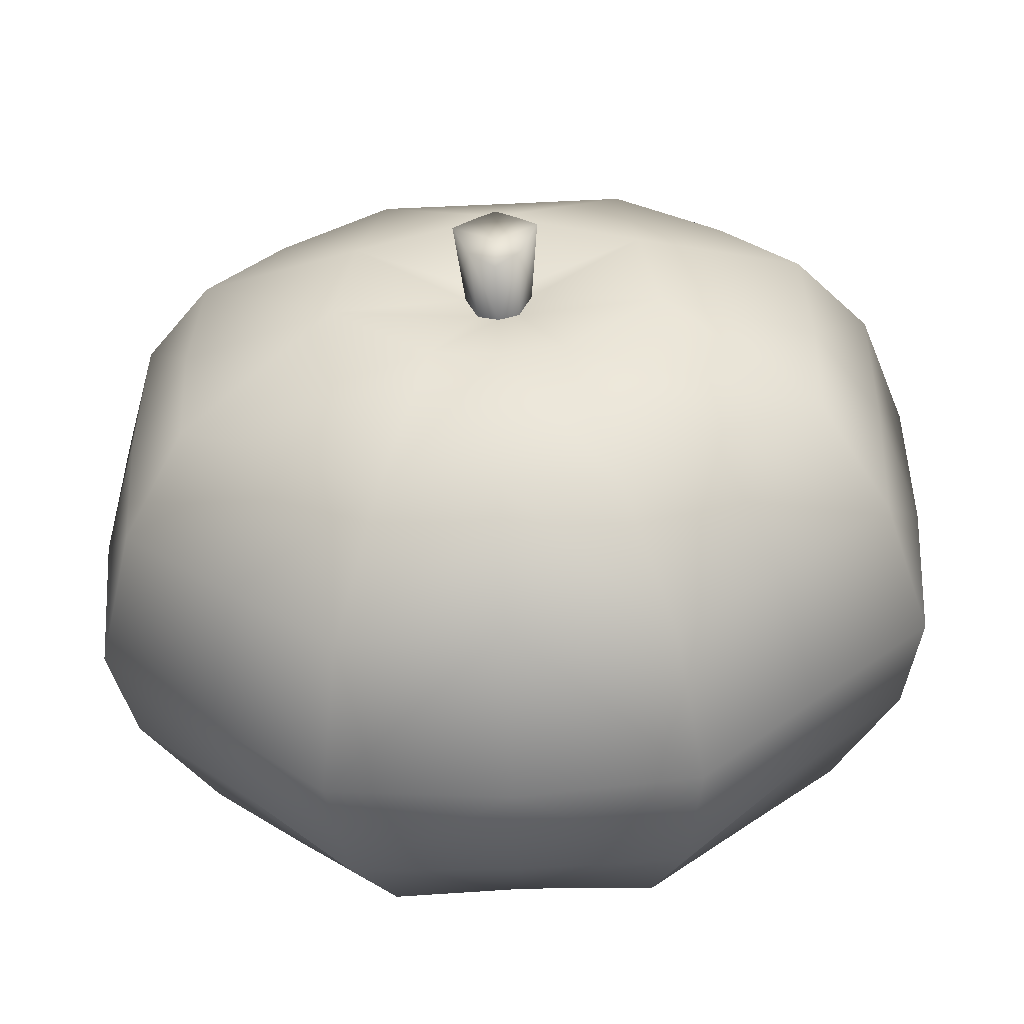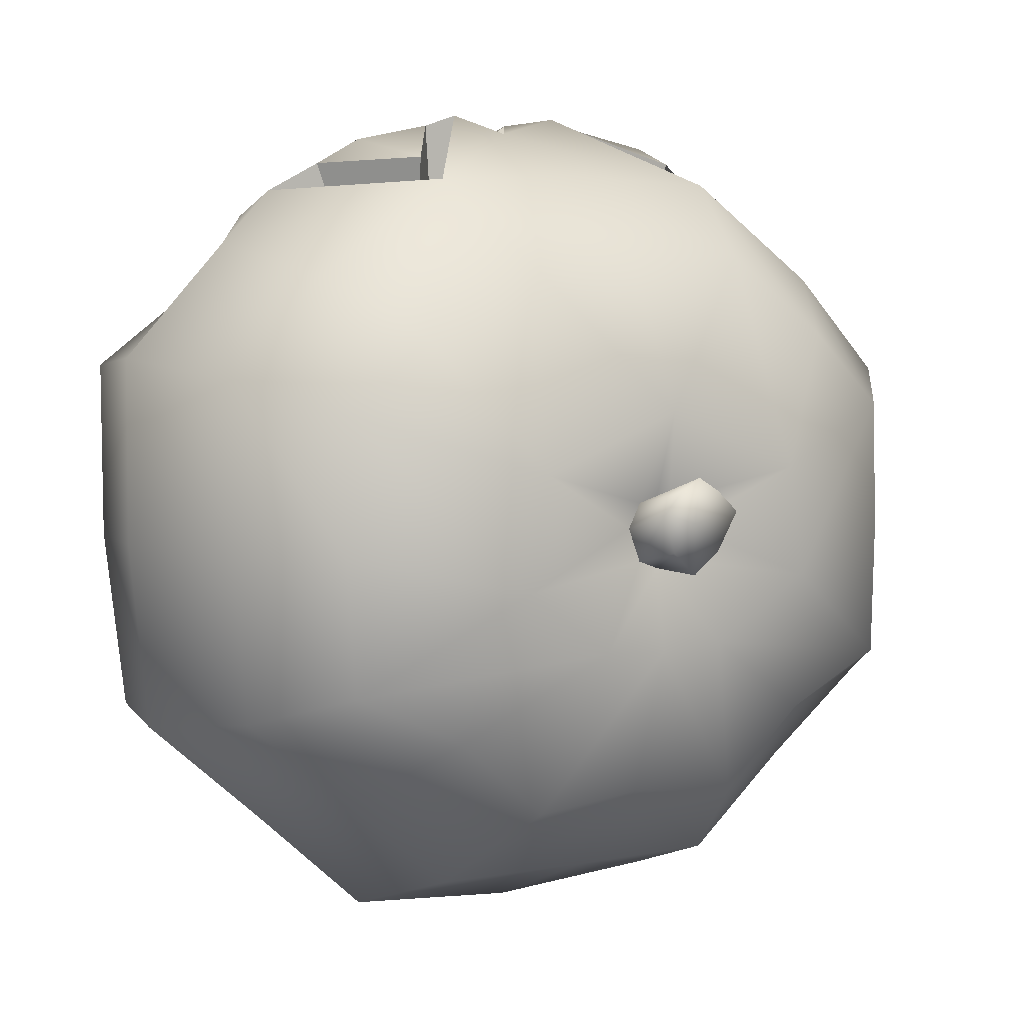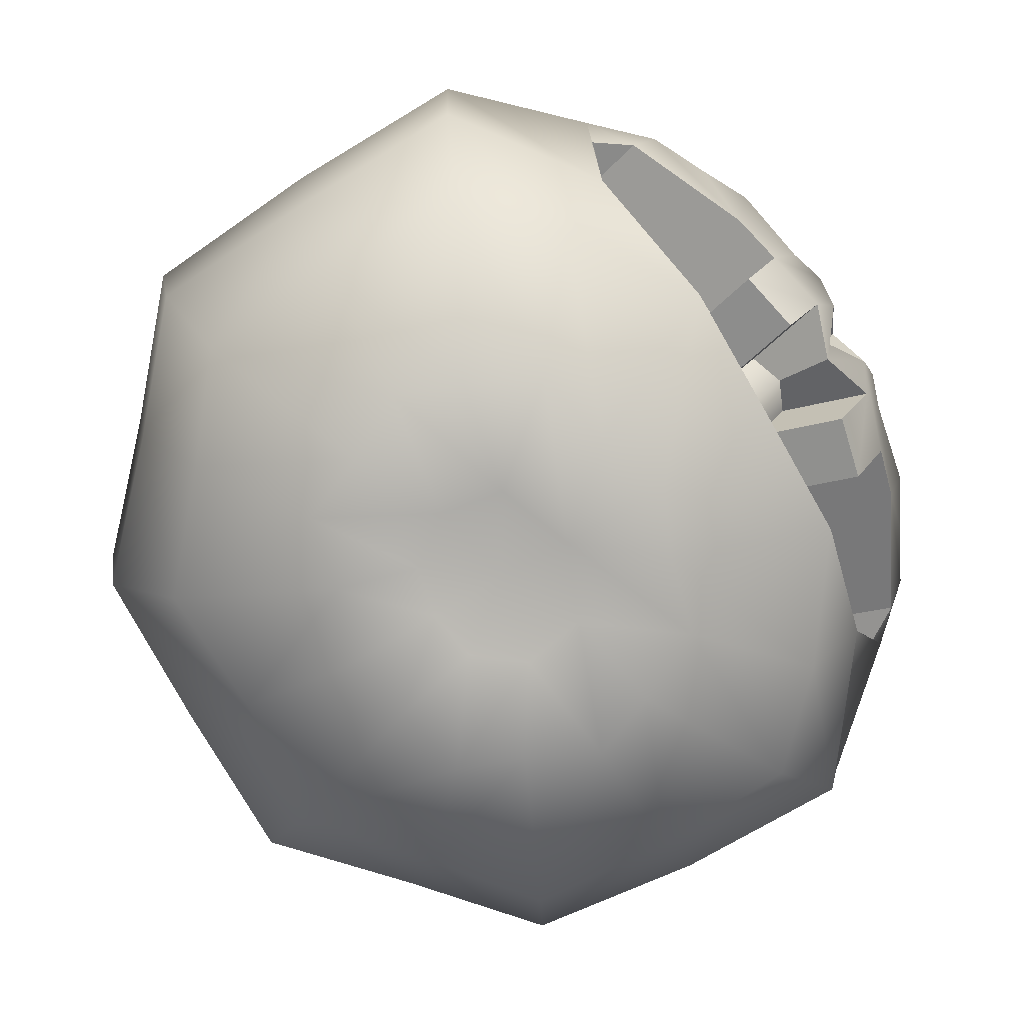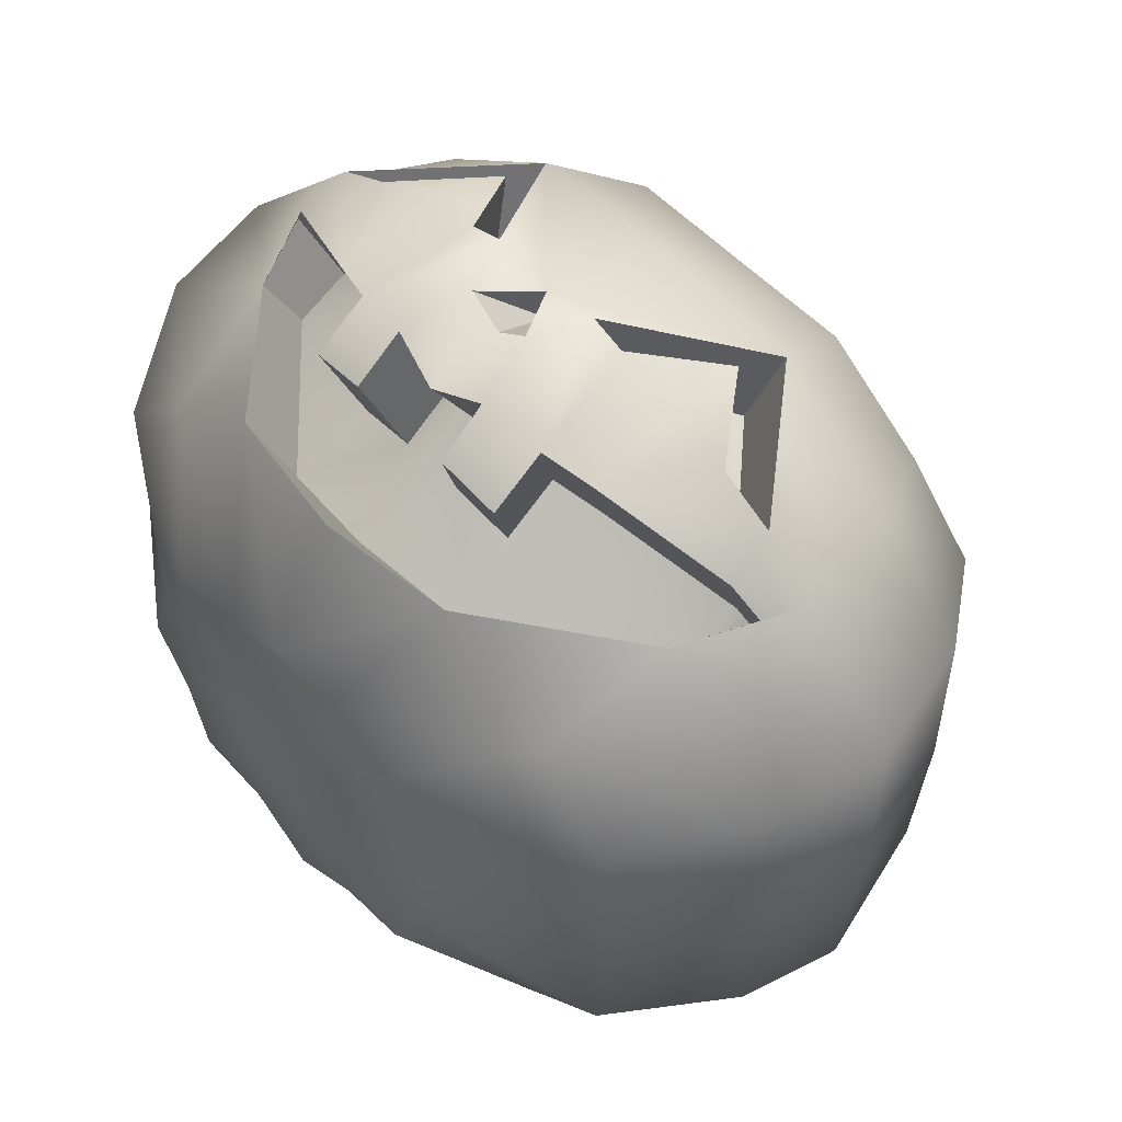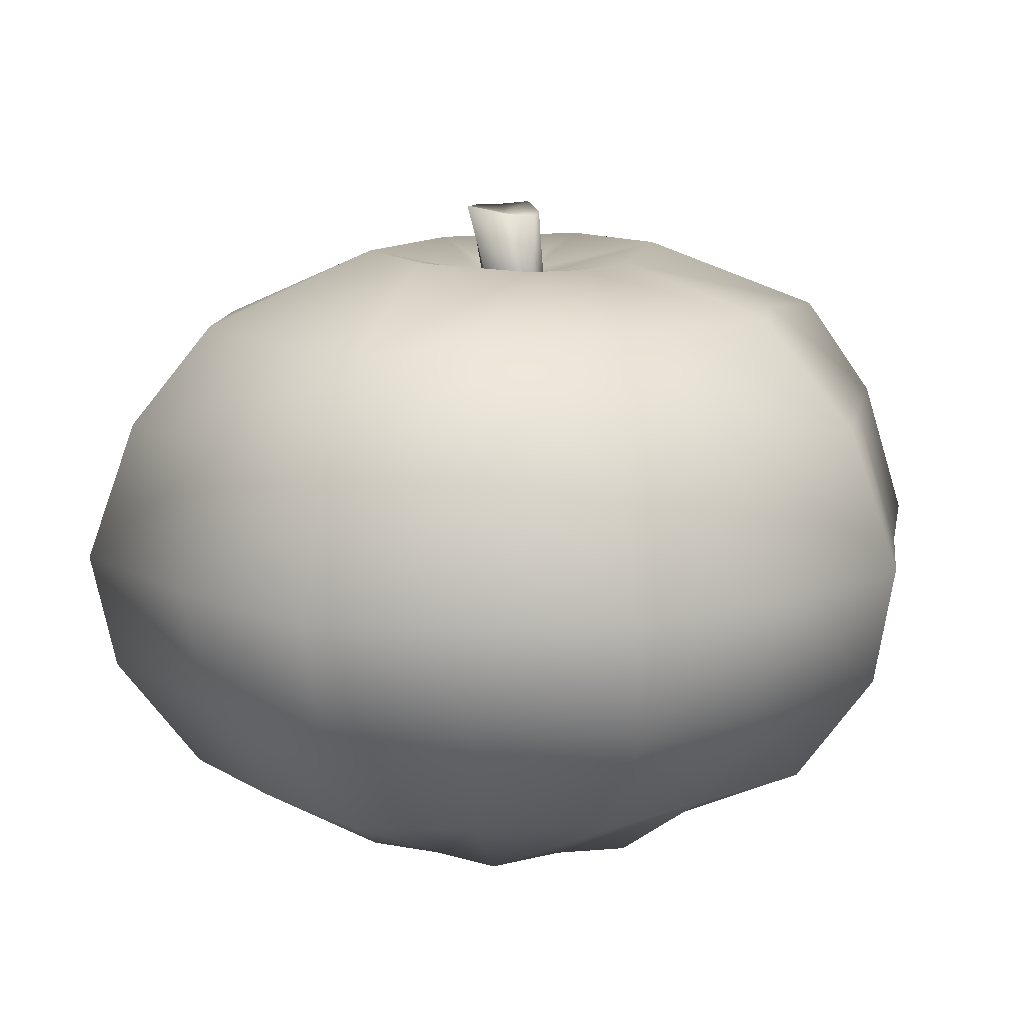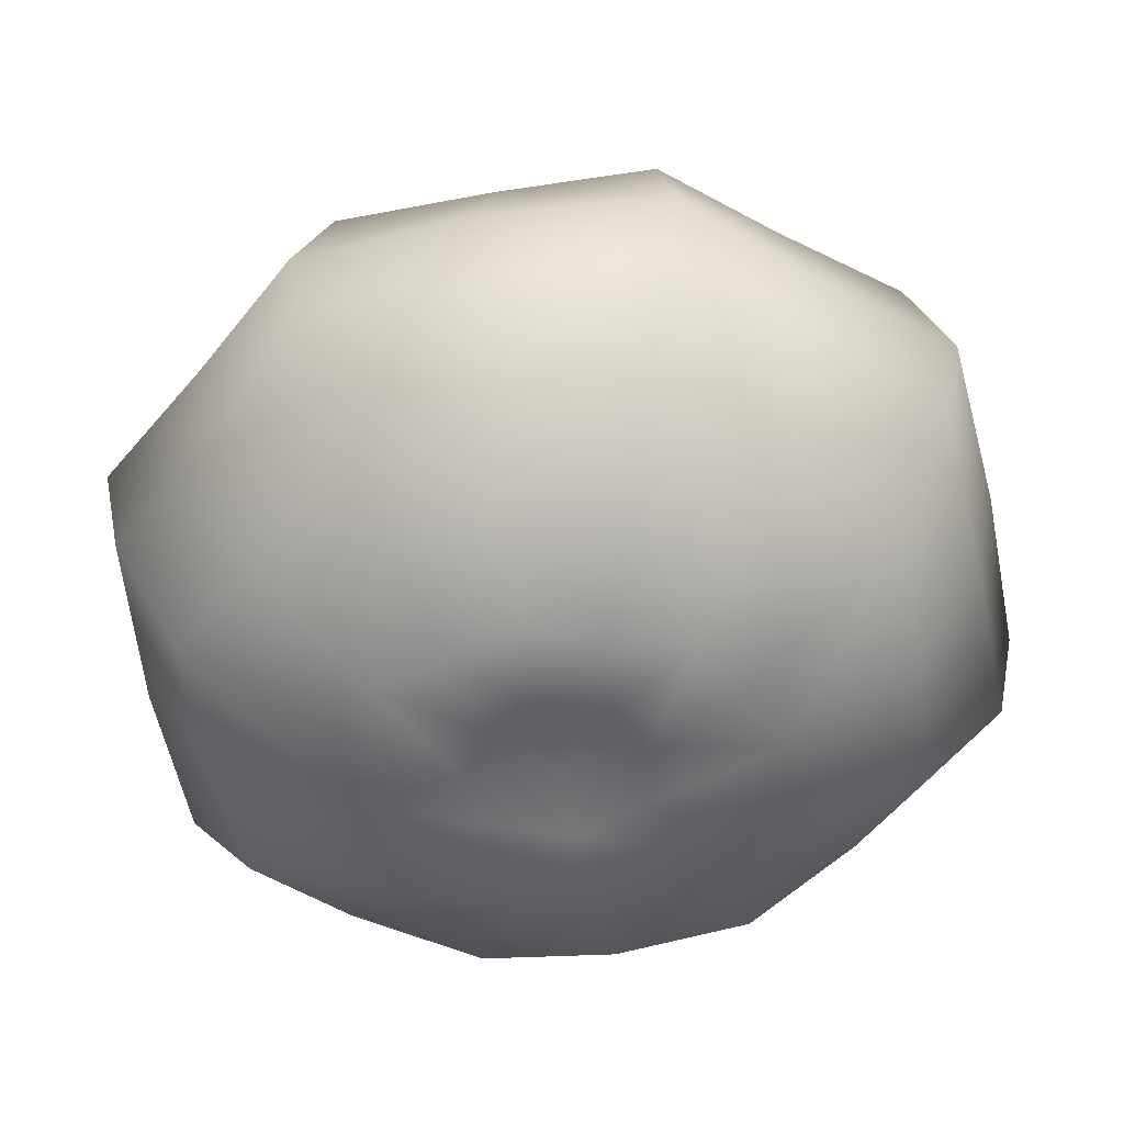
<metadata>
{"format":"obj","ext":"obj","renderer":"f3d","projection":"perspective","resolution":1024,"background":"white","views":[{"elev":-52.9,"azim":-177.1,"up":"+Z"},{"elev":5.0,"azim":147.8,"up":"+Z"},{"elev":-79.8,"azim":-60.2,"up":"+Y"},{"elev":53.4,"azim":48.3,"up":"+Z"},{"elev":12.5,"azim":140.8,"up":"+Y"},{"elev":-52.4,"azim":-169.5,"up":"+Y"}]}
</metadata>
<code>
v  -0 -7.914 -0.0113
v  -2.25 -8.459 -0.4899
v  -1.31 -8.46 -1.72
v  -1.862 -8.418 -3.808
v  -0 -8.505 -4.697
v  -0 -8.46 -1.964
v  -0 -8.46 1.928
v  -1.954 -8.46 1.156
v  -5.463 -8.439 -0.0436
v  -8.855 -6.186 -0.0478
v  -8.693 -6.165 -3.775
v  -4.522 -8.418 -1.7
v  -6.222 -6.243 -5.72
v  -3.803 -8.496 -3.448
v  -3.465 -6.165 -8.073
v  -0 -6.252 -7.854
v  0 -8.418 4.768
v  0 -6.633 7.984
v  -3.574 -6.165 7.983
v  -1.805 -8.418 4.002
v  -6.62 -6.118 5.75
v  -3.968 -8.371 3.509
v  -8.798 -6.165 3.648
v  -4.806 -8.418 1.643
v  -10.72 -3.172 -0.0499
v  -10.42 -2.75 -4.656
v  -7.393 -2.828 -7.238
v  -4.316 -3.151 -10.04
v  -0 -3.239 -10.09
v  -1.418 -3.161 10.71
v  -3.068 -2.89 10.32
v  -3.088 -4.287 9.369
v  -1.456 -4.401 9.735
v  -3.816 -1.66 7.792
v  -6.903 -2.061 5.664
v  -2.998 -5.312 5.775
v  -7.226 -2.867 7.268
v  -10.85 -3.151 4.525
v  -11.36 -0.036 -0.0506
v  -10.95 -0.0151 -4.882
v  -4.393 -2.513 10
v  -4.633 -0.0151 10.59
v  -5.885 -0.0151 9.912
v  -8.181 -0.9956 7.568
v  -8.689 0.0321 7.714
v  -11.46 -0.0149 4.782
v  -10.15 3.617 -0.0492
v  -9.892 3.638 -4.394
v  -6.946 3.611 -6.764
v  -7.726 -0.0931 -7.602
v  -4.178 3.689 -9.123
v  -4.741 -0.0151 -10.36
v  -0 3.894 -9.098
v  -0 -0.102 -10.72
v  -3.581 2.991 7.311
v  -3.682 1.579 7.946
v  -2.385 -0.0151 8.914
v  -1.335 -0.0151 9.217
v  -7.745 3.685 6.818
v  -10.24 3.638 4.265
v  -8.346 6.248 -0.0471
v  -8.223 6.269 -3.531
v  -5.308 6.537 -4.85
v  -2.998 6.615 -6.918
v  -0 6.528 -6.624
v  0 3.638 9.583
v  0 6.268 7.415
v  -3.348 6.268 7.427
v  -4.149 3.638 9.402
v  -6.177 6.316 5.332
v  -8.23 6.269 3.406
v  -4.231 8.127 -0.9812
v  -1.728 7.851 -2.644
v  -0 7.792 -2.768
v  0 8.202 3.436
v  -3.768 8.195 1.9
v  -0.5439 7.446 -0.4337
v  -0.8765 7.446 0.4316
v  -0 7.449 -0.6307
v  -0.4722 7.343 1.066
v  -0 7.412 1.141
v  -1.115 9.358 0.9366
v  -0.6841 9.172 -0.07
v  -0.5848 9.282 1.464
v  0 9.289 1.819
v  0 9.093 -0.6663
v  0 9.109 0.6535
v  -7.342 -0.015 9.158
v  -3.983 2.226 10.04
v  -2.527 -0.0151 11.02
v  -7.604 -0.1424 5.36
v  -6.978 -0.4526 6.309
v  0 -0.0152 10.88
v  -1.599 -0.0152 11.33
v  -0.9025 -1.419 11.2
v  0 -3.46 10.22
v  0 -1.443 10.58
v  -7.554 -1.306 8.516
v  0 -5.78 6.601
v  0 -2.607 8.835
v  -0.8411 -2.308 8.505
v  -0.8793 -3.548 7.527
v  -2.511 -3.434 7.161
v  -2.491 -2.037 8.11
v  0 -0.0151 10.01
v  -6.455 -0.0151 7.073
v  -5.107 -0.0151 7.822
v  1.31 -8.46 -1.72
v  2.25 -8.459 -0.4899
v  1.833 -8.418 -3.981
v  1.954 -8.46 1.156
v  5.306 -8.434 -0.0478
v  4.426 -8.418 -1.842
v  8.693 -6.165 -3.775
v  8.951 -6.182 -0.0521
v  3.783 -8.494 -3.52
v  6.249 -6.241 -5.758
v  3.465 -6.165 -8.073
v  1.662 -8.418 4.053
v  3.574 -6.165 7.983
v  3.72 -8.376 3.528
v  6.644 -6.123 5.802
v  4.609 -8.418 1.664
v  8.798 -6.165 3.648
v  10.82 -3.168 -0.0541
v  10.42 -2.75 -4.656
v  7.42 -2.826 -7.276
v  4.316 -3.151 -10.04
v  1.418 -3.161 10.71
v  1.456 -4.401 9.735
v  3.088 -4.287 9.369
v  3.068 -2.89 10.32
v  3.816 -1.66 7.792
v  2.998 -5.312 5.775
v  6.903 -2.061 5.664
v  10.85 -3.151 4.525
v  7.25 -2.872 7.32
v  10.95 -0.0151 -4.882
v  11.46 -0.0315 -0.0548
v  4.393 -2.513 10
v  5.885 -0.0151 9.912
v  4.633 -0.0151 10.59
v  11.46 -0.0149 4.782
v  8.714 0.0273 7.766
v  8.205 -1 7.62
v  9.892 3.638 -4.394
v  10.25 3.622 -0.0534
v  7.753 -0.0911 -7.64
v  6.973 3.613 -6.802
v  4.741 -0.0151 -10.36
v  4.178 3.689 -9.123
v  3.581 2.991 7.311
v  1.335 -0.0151 9.217
v  2.385 -0.0151 8.914
v  3.682 1.579 7.946
v  10.24 3.638 4.265
v  7.769 3.68 6.87
v  8.223 6.269 -3.531
v  8.442 6.252 -0.0514
v  5.335 6.539 -4.888
v  2.998 6.615 -6.918
v  4.149 3.638 9.402
v  3.348 6.268 7.427
v  6.202 6.311 5.383
v  8.23 6.269 3.406
v  4.327 8.132 -0.9854
v  1.755 7.853 -2.683
v  3.792 8.191 1.952
v  0.5438 7.446 -0.4337
v  0.8764 7.446 0.4316
v  0.4721 7.343 1.066
v  0.6841 9.172 -0.07
v  1.115 9.358 0.9366
v  0.5848 9.282 1.464
v  7.342 -0.015 9.158
v  3.983 2.226 10.04
v  2.527 -0.0151 11.02
v  7.628 -0.1472 5.412
v  6.978 -0.4526 6.309
v  0.9025 -1.419 11.2
v  1.599 -0.0152 11.33
v  7.554 -1.306 8.516
v  0.8793 -3.548 7.527
v  0.8411 -2.308 8.505
v  2.511 -3.434 7.161
v  2.491 -2.037 8.11
v  6.455 -0.0151 7.073
v  5.107 -0.0151 7.822
g pumpkin4
f 1 2 3
f 4 5 6
f 6 3 4
f 1 7 8
f 1 8 2
f 9 10 11
f 11 12 9
f 12 11 13
f 13 14 12
f 14 13 15
f 15 4 14
f 4 15 16
f 16 5 4
f 17 18 19
f 19 20 17
f 20 19 21
f 21 22 20
f 22 21 23
f 23 24 22
f 24 23 10
f 10 9 24
f 25 26 11
f 11 10 25
f 26 27 13
f 13 11 26
f 27 28 15
f 15 13 27
f 28 29 16
f 16 15 28
f 30 31 32
f 32 33 30
f 34 35 36
f 21 37 38
f 38 23 21
f 23 38 25
f 25 10 23
f 26 25 39
f 39 40 26
f 41 42 43
f 37 44 45
f 37 45 46
f 37 46 38
f 38 46 39
f 39 25 38
f 39 47 48
f 48 40 39
f 48 49 50
f 50 40 48
f 49 51 52
f 52 50 49
f 52 51 53
f 53 54 52
f 55 56 57
f 57 58 55
f 45 59 60
f 60 46 45
f 46 60 47
f 47 39 46
f 47 61 62
f 62 48 47
f 48 62 63
f 63 49 48
f 49 63 64
f 64 51 49
f 51 64 65
f 65 53 51
f 66 67 68
f 68 69 66
f 69 68 70
f 70 59 69
f 59 70 71
f 71 60 59
f 60 71 61
f 61 47 60
f 61 72 62
f 62 72 73
f 73 63 62
f 63 73 64
f 64 73 74
f 74 65 64
f 67 75 68
f 68 75 76
f 76 70 68
f 70 76 71
f 71 76 72
f 72 61 71
f 77 72 78
f 77 73 72
f 79 73 77
f 79 74 73
f 80 75 81
f 80 76 75
f 78 76 80
f 78 72 76
f 77 78 82
f 82 83 77
f 78 80 84
f 84 82 78
f 80 81 85
f 85 84 80
f 79 77 83
f 83 86 79
f 2 9 12
f 2 12 14
f 14 3 2
f 3 14 4
f 7 17 20
f 7 20 22
f 22 8 7
f 8 22 24
f 8 24 9
f 9 2 8
f 87 83 82
f 87 86 83
f 87 84 85
f 87 82 84
f 1 3 6
f 69 59 45
f 45 88 69
f 42 89 43
f 89 42 90
f 90 42 41
f 90 41 31
f 91 35 92
f 92 35 34
f 93 94 95
f 95 96 97
f 41 43 88
f 88 98 41
f 98 88 45
f 45 44 98
f 37 21 19
f 99 100 101
f 101 102 99
f 103 104 34
f 34 36 103
f 102 103 36
f 36 99 102
f 31 30 95
f 31 95 94
f 31 94 90
f 30 96 95
f 19 18 99
f 99 36 19
f 96 30 101
f 101 100 96
f 30 33 102
f 102 101 30
f 33 32 103
f 103 102 33
f 32 31 104
f 104 103 32
f 31 41 34
f 34 104 31
f 41 98 92
f 92 34 41
f 98 44 91
f 91 92 98
f 44 37 35
f 35 91 44
f 37 19 36
f 36 35 37
f 93 95 105
f 95 97 105
f 90 94 58
f 58 57 90
f 69 88 106
f 106 55 69
f 43 89 56
f 56 107 43
f 89 90 57
f 57 56 89
f 50 27 26
f 26 40 50
f 52 28 27
f 27 50 52
f 54 29 28
f 28 52 54
f 107 56 55
f 55 106 107
f 93 66 69
f 69 94 93
f 94 69 55
f 55 58 94
f 43 107 106
f 106 88 43
f 1 108 109
f 110 108 6
f 6 5 110
f 1 111 7
f 1 109 111
f 112 113 114
f 114 115 112
f 113 116 117
f 117 114 113
f 116 110 118
f 118 117 116
f 110 5 16
f 16 118 110
f 17 119 120
f 120 18 17
f 119 121 122
f 122 120 119
f 121 123 124
f 124 122 121
f 123 112 115
f 115 124 123
f 125 115 114
f 114 126 125
f 126 114 117
f 117 127 126
f 127 117 118
f 118 128 127
f 128 118 16
f 16 29 128
f 129 130 131
f 131 132 129
f 133 134 135
f 122 124 136
f 136 137 122
f 124 115 125
f 125 136 124
f 126 138 139
f 139 125 126
f 140 141 142
f 137 136 143
f 137 143 144
f 137 144 145
f 136 125 139
f 139 143 136
f 139 138 146
f 146 147 139
f 146 138 148
f 148 149 146
f 149 148 150
f 150 151 149
f 150 54 53
f 53 151 150
f 152 153 154
f 154 155 152
f 144 143 156
f 156 157 144
f 143 139 147
f 147 156 143
f 147 146 158
f 158 159 147
f 146 149 160
f 160 158 146
f 149 151 161
f 161 160 149
f 151 53 65
f 65 161 151
f 66 162 163
f 163 67 66
f 162 157 164
f 164 163 162
f 157 156 165
f 165 164 157
f 156 147 159
f 159 165 156
f 159 158 166
f 158 160 167
f 167 166 158
f 160 161 167
f 161 65 74
f 74 167 161
f 67 163 75
f 163 164 168
f 168 75 163
f 164 165 168
f 165 159 166
f 166 168 165
f 169 170 166
f 169 166 167
f 79 169 167
f 79 167 74
f 171 81 75
f 171 75 168
f 170 171 168
f 170 168 166
f 169 172 173
f 173 170 169
f 170 173 174
f 174 171 170
f 171 174 85
f 85 81 171
f 79 86 172
f 172 169 79
f 109 113 112
f 109 108 116
f 116 113 109
f 108 110 116
f 7 119 17
f 7 111 121
f 121 119 7
f 111 123 121
f 111 109 112
f 112 123 111
f 87 173 172
f 87 172 86
f 87 85 174
f 87 174 173
f 1 6 108
f 162 175 144
f 144 157 162
f 142 141 176
f 176 177 142
f 177 140 142
f 177 132 140
f 178 179 135
f 179 133 135
f 93 180 181
f 180 97 96
f 140 182 175
f 175 141 140
f 182 145 144
f 144 175 182
f 137 120 122
f 99 183 184
f 184 100 99
f 185 134 133
f 133 186 185
f 183 99 134
f 134 185 183
f 132 177 181
f 132 181 180
f 132 180 129
f 129 180 96
f 120 134 99
f 99 18 120
f 96 100 184
f 184 129 96
f 129 184 183
f 183 130 129
f 130 183 185
f 185 131 130
f 131 185 186
f 186 132 131
f 132 186 133
f 133 140 132
f 140 133 179
f 179 182 140
f 182 179 178
f 178 145 182
f 145 178 135
f 135 137 145
f 137 135 134
f 134 120 137
f 93 105 180
f 180 105 97
f 177 154 153
f 153 181 177
f 162 152 187
f 187 175 162
f 141 188 155
f 155 176 141
f 176 155 154
f 154 177 176
f 148 138 126
f 126 127 148
f 150 148 127
f 127 128 150
f 54 150 128
f 128 29 54
f 188 187 152
f 152 155 188
f 93 181 162
f 162 66 93
f 181 153 152
f 152 162 181
f 141 175 187
f 187 188 141

</code>
